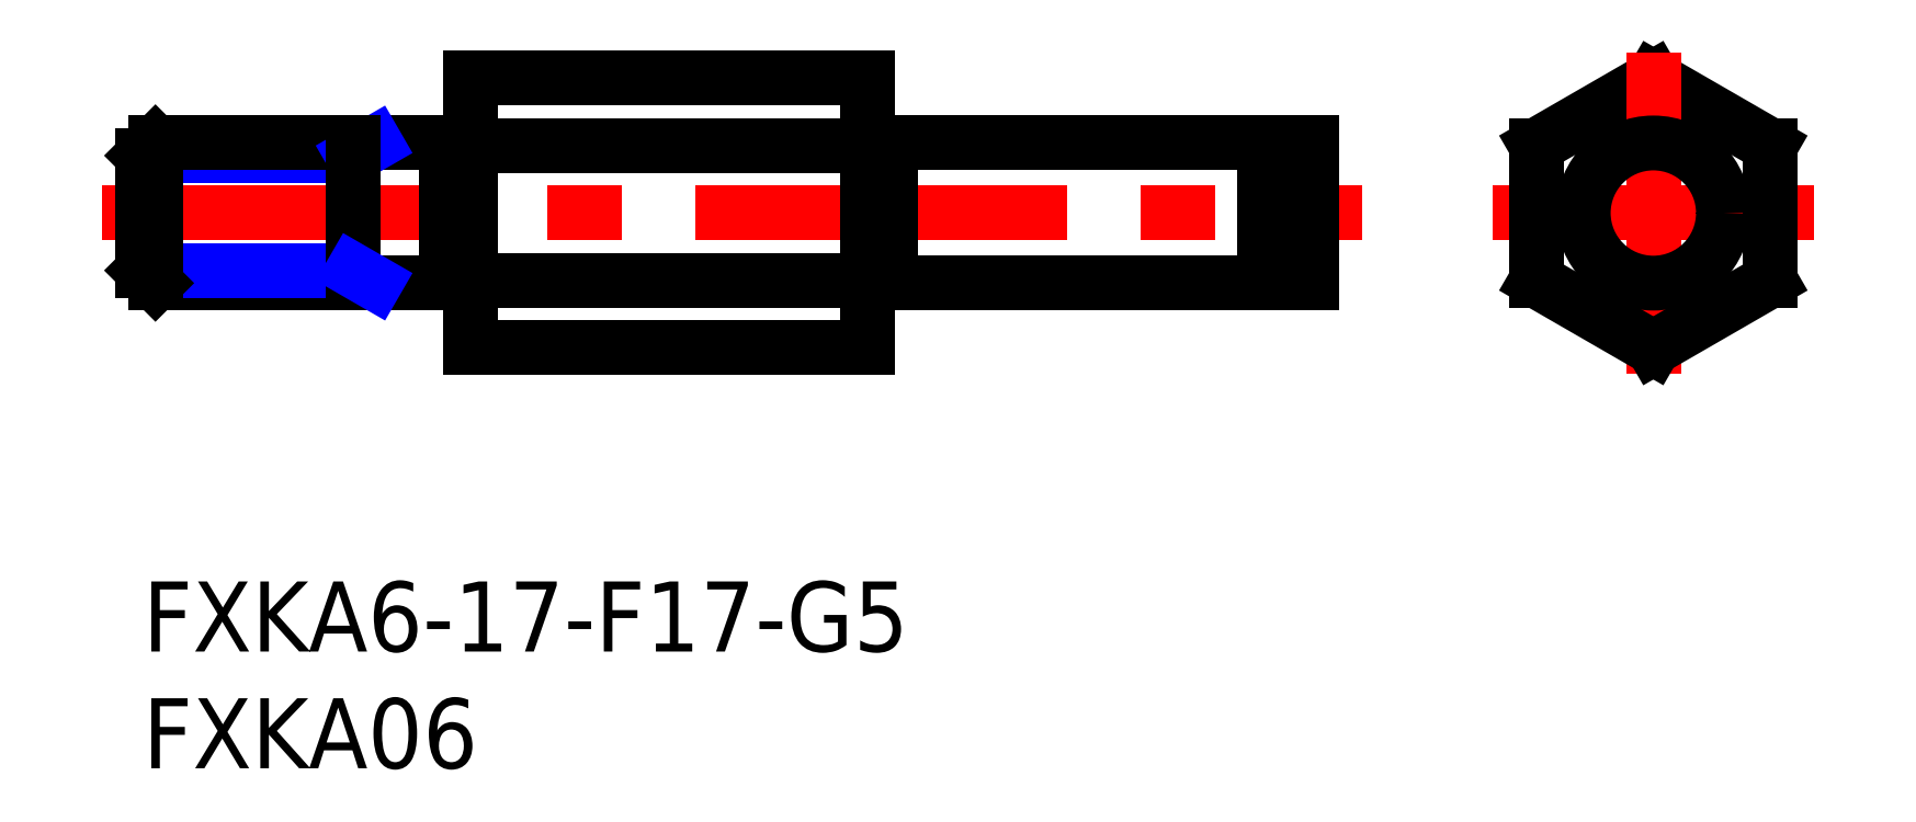
<metadata>
{"format":"dxf","ext":"dxf","renderer":"ezdxf+matplotlib","layout":"modelspace","background":"white","min_lineweight":24,"dpi":150}
</metadata>
<code>
0
SECTION
2
ENTITIES
0
INSERT
8
MSM_CONTINUOUS
2
*U8
10
0
20
0
30
0
0
INSERT
8
MSM_CONTINUOUS
2
*U9
10
0
20
0
30
0
0
LINE
8
MSM_CENTER
10
-1.743
20
15.77
30
0
11
52.18
21
15.77
31
0
0
LINE
8
MSM_CONTINUOUS
10
14
20
21.55
30
0
11
14
21
10
31
0
0
LINE
8
MSM_CONTINUOUS
10
64.63
20
21.55
30
0
11
59.63
21
18.66
31
0
0
LINE
8
MSM_CONTINUOUS
10
69.63
20
18.66
30
0
11
64.63
21
21.55
31
0
0
LINE
8
MSM_CENTER
10
64.63
20
22.66
30
0
11
64.63
21
8.892
31
0
0
LINE
8
MSM_CENTER
10
57.75
20
15.77
30
0
11
71.51
21
15.77
31
0
0
LINE
8
MSM_CONTINUOUS
10
32
20
12.77
30
0
11
48
21
12.77
31
0
0
LINE
8
MSM_CONTINUOUS
10
32
20
18.77
30
0
11
48
21
18.77
31
0
0
LINE
8
MSM_CONTINUOUS
10
50
20
18.77
30
0
11
50
21
12.77
31
0
0
LINE
8
MSM_CONTINUOUS
10
48.7
20
18.77
30
0
11
48.7
21
12.77
31
0
0
LINE
8
MSM_CONTINUOUS
10
48.7
20
12.77
30
0
11
50
21
12.77
31
0
0
LINE
8
MSM_CONTINUOUS
10
48
20
18.77
30
0
11
48
21
12.77
31
0
0
LINE
8
MSM_CONTINUOUS
10
48
20
13.27
30
0
11
48.7
21
13.27
31
0
0
LINE
8
MSM_CONTINUOUS
10
48.7
20
18.77
30
0
11
50
21
18.77
31
0
0
LINE
8
MSM_CONTINUOUS
10
48
20
18.27
30
0
11
48.7
21
18.27
31
0
0
LINE
8
MSM_CONTINUOUS
10
64.63
20
10
30
0
11
69.63
21
12.89
31
0
0
LINE
8
MSM_CONTINUOUS
10
59.63
20
18.66
30
0
11
59.63
21
12.89
31
0
0
LINE
8
MSM_CONTINUOUS
10
59.63
20
12.89
30
0
11
64.63
21
10
31
0
0
LINE
8
MSM_CONTINUOUS
10
69.63
20
12.89
30
0
11
69.63
21
18.66
31
0
0
LINE
8
MSM_CONTINUOUS
10
13
20
12.77
30
0
11
0.5415
21
12.77
31
0
0
LINE
8
MSM_NARROW
10
9
20
13.32
30
0
11
7.1e-15
21
13.32
31
0
0
LINE
8
MSM_NARROW
10
9
20
18.23
30
0
11
7.1e-15
21
18.23
31
0
0
LINE
8
MSM_CONTINUOUS
10
13
20
18.77
30
0
11
0.5415
21
18.77
31
0
0
LINE
8
MSM_CONTINUOUS
10
7.1e-15
20
13.32
30
0
11
-7.1e-15
21
18.23
31
0
0
LINE
8
MSM_CONTINUOUS
10
7.1e-15
20
13.32
30
0
11
0.5415
21
12.77
31
0
0
LINE
8
MSM_CONTINUOUS
10
0.5415
20
12.77
30
0
11
0.5415
21
18.77
31
0
0
LINE
8
MSM_CONTINUOUS
10
0.5415
20
18.77
30
0
11
3.55e-14
21
18.23
31
0
0
LINE
8
MSM_NARROW
10
9.938
20
18.77
30
0
11
9
21
18.23
31
0
0
LINE
8
MSM_CONTINUOUS
10
9
20
12.77
30
0
11
9
21
18.77
31
0
0
LINE
8
MSM_NARROW
10
9.938
20
12.77
30
0
11
9
21
13.32
31
0
0
LINE
8
MSM_CONTINUOUS
10
31
20
21.55
30
0
11
31
21
10
31
0
0
LINE
8
MSM_CONTINUOUS
10
13
20
18.77
30
0
11
13
21
12.77
31
0
0
LINE
8
MSM_CONTINUOUS
10
32
20
18.77
30
0
11
32
21
12.77
31
0
0
LINE
8
MSM_CONTINUOUS
10
14
20
18.67
30
0
11
13
21
18.67
31
0
0
LINE
8
MSM_CONTINUOUS
10
14
20
12.87
30
0
11
13
21
12.87
31
0
0
LINE
8
MSM_CONTINUOUS
10
14
20
21.55
30
0
11
31
21
21.55
31
0
0
LINE
8
MSM_CONTINUOUS
10
14
20
18.66
30
0
11
31
21
18.66
31
0
0
LINE
8
MSM_CONTINUOUS
10
14
20
12.89
30
0
11
31
21
12.89
31
0
0
LINE
8
MSM_CONTINUOUS
10
14
20
10
30
0
11
31
21
10
31
0
0
LINE
8
MSM_CONTINUOUS
10
31
20
18.67
30
0
11
32
21
18.67
31
0
0
LINE
8
MSM_CONTINUOUS
10
31
20
12.87
30
0
11
32
21
12.87
31
0
0
CIRCLE
8
MSM_CONTINUOUS
10
64.63
20
15.77
30
0
40
3
0
ENDSEC
0
EOF

</code>
